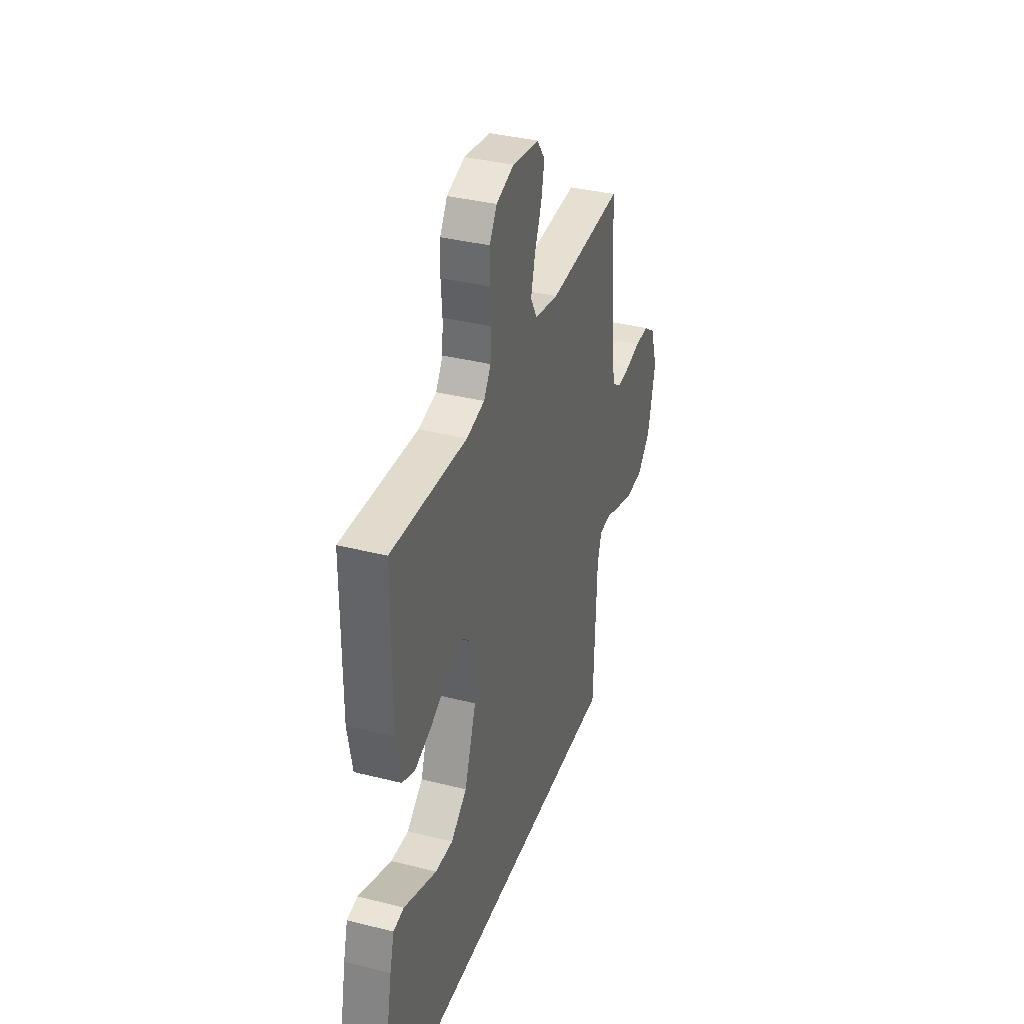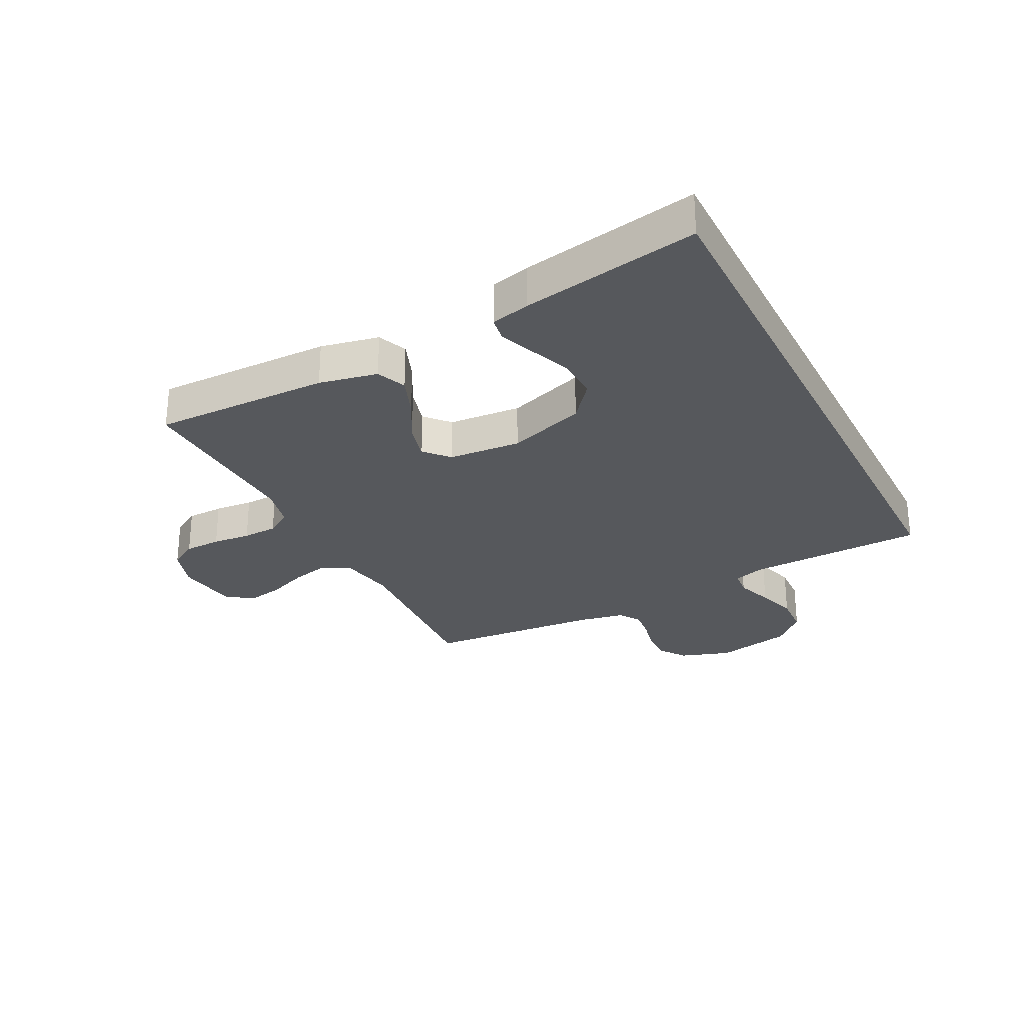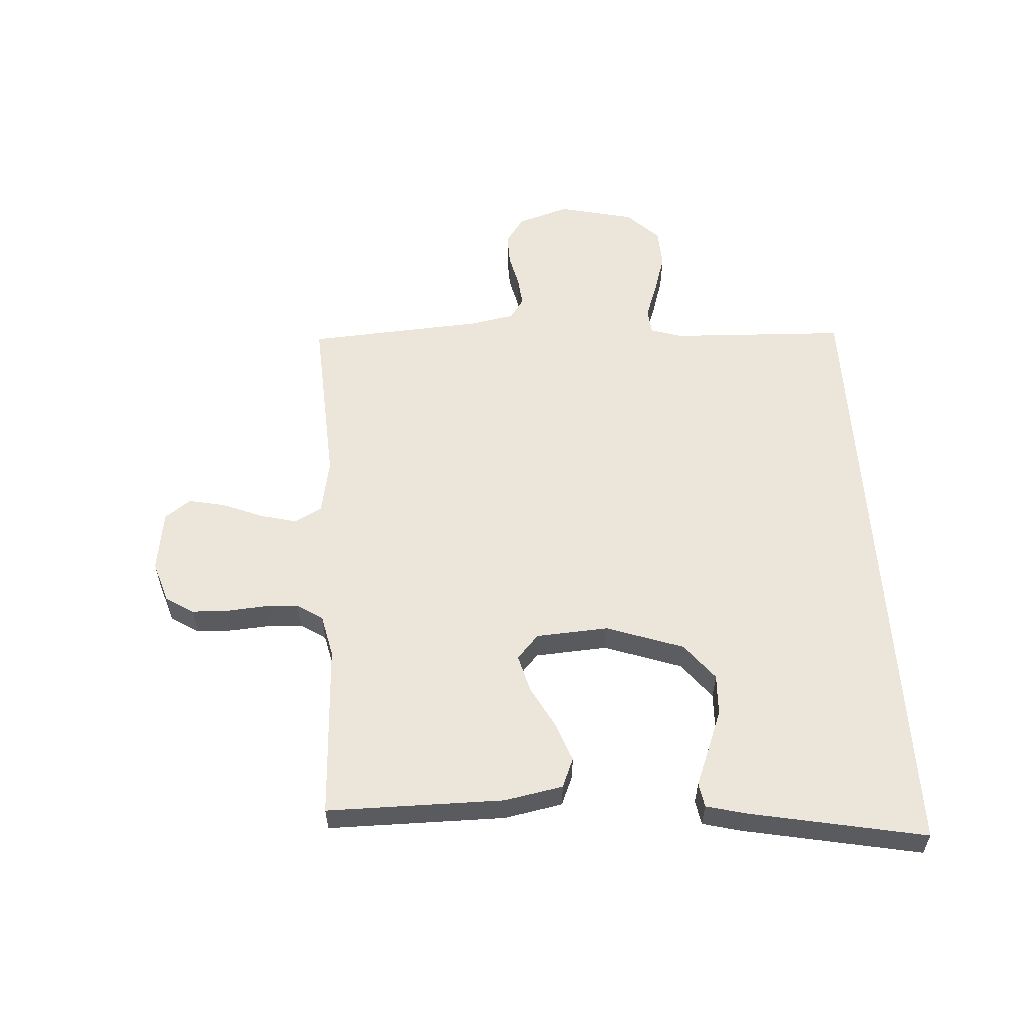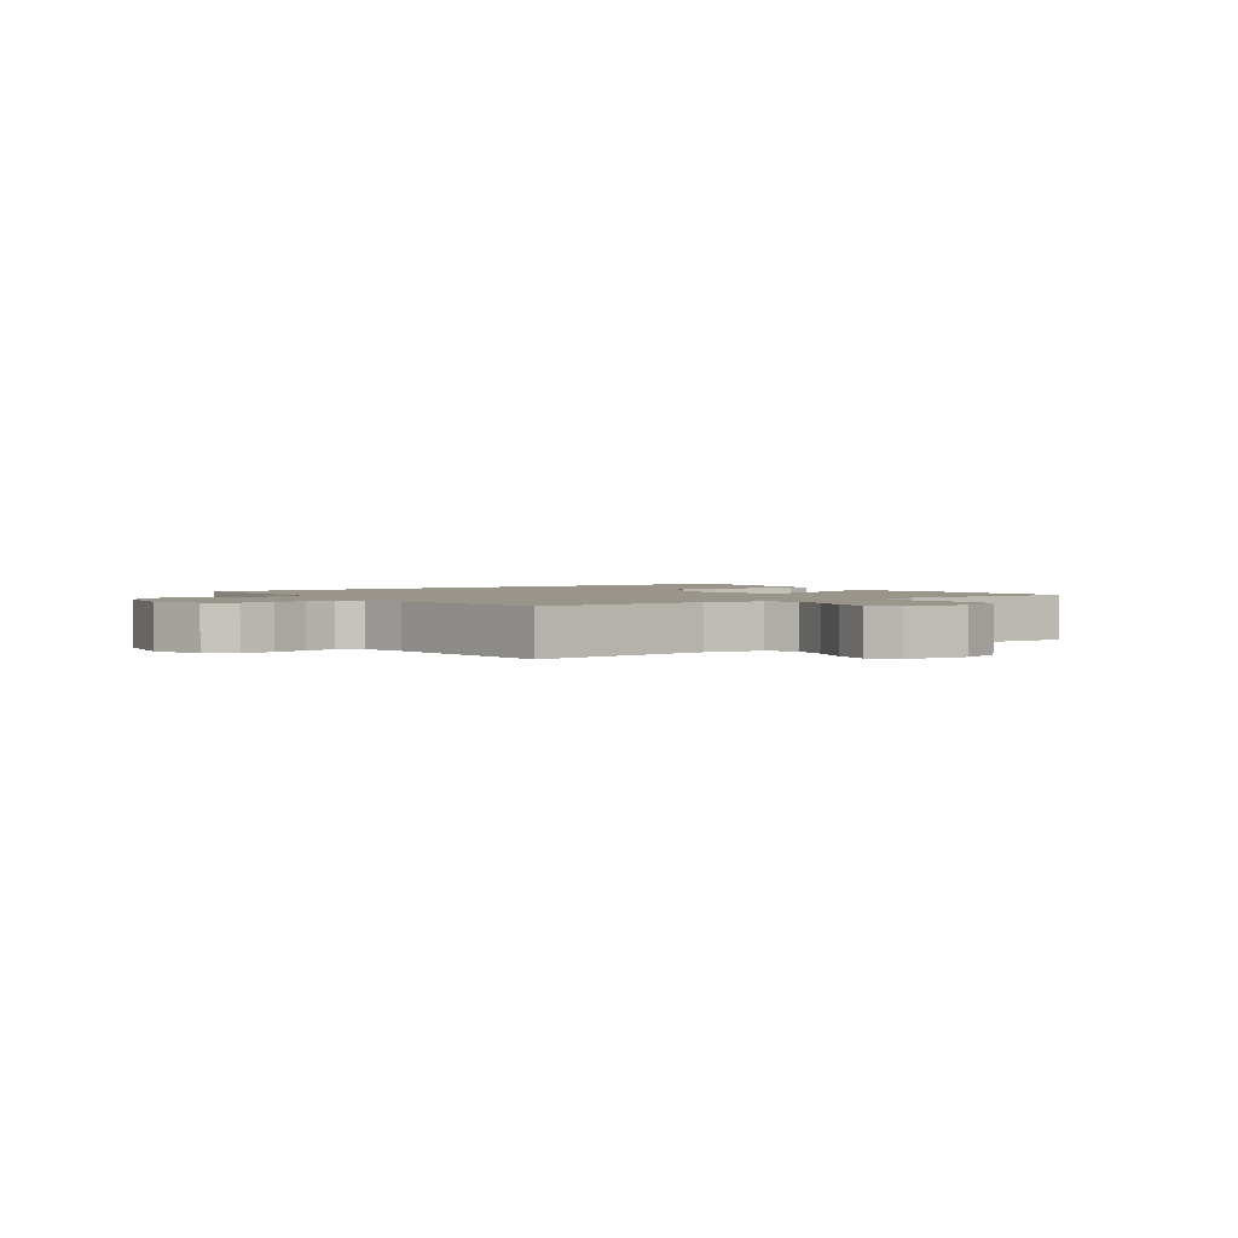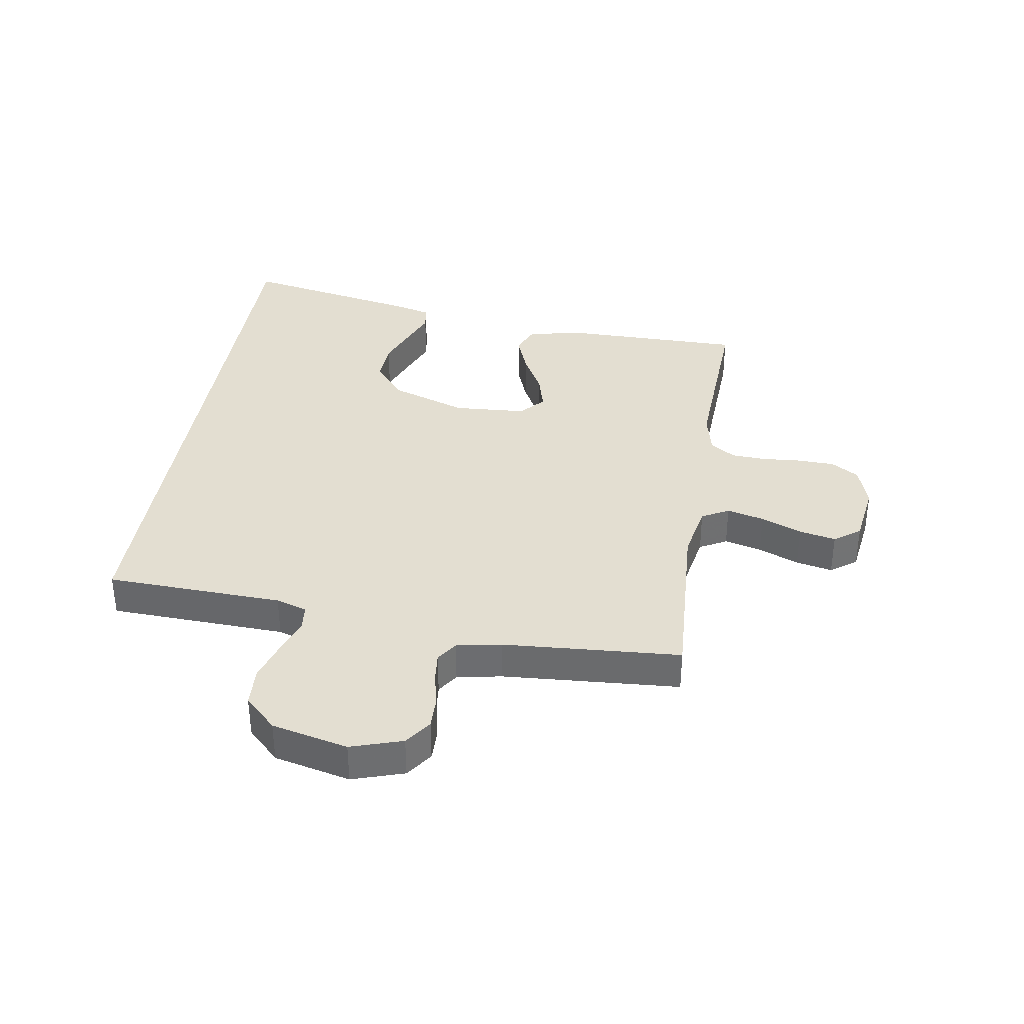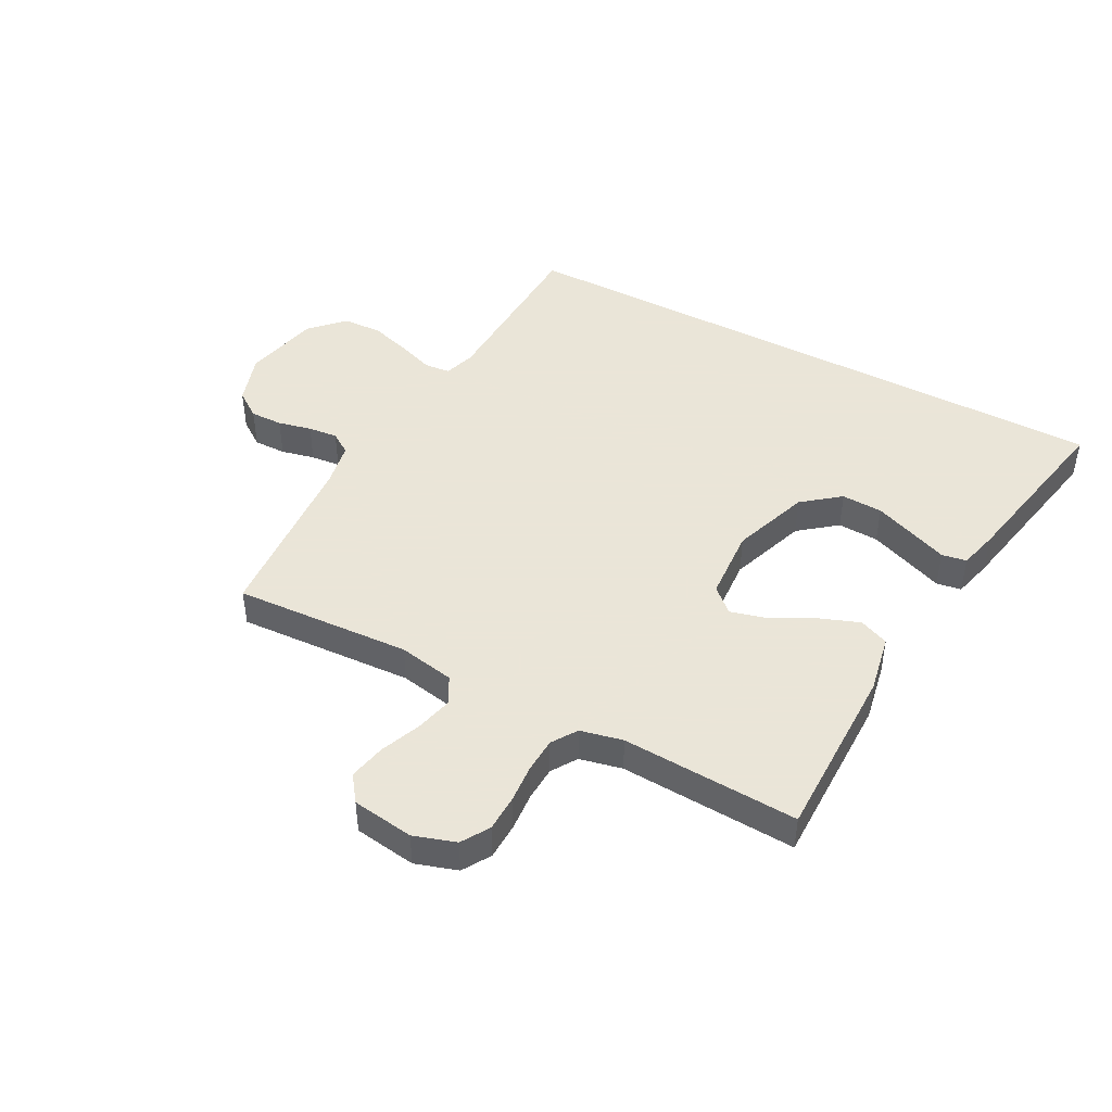
<metadata>
{"format":"obj","ext":"obj","renderer":"f3d","projection":"perspective","resolution":1024,"background":"white","views":[{"elev":35.8,"azim":108.4,"up":"+Z"},{"elev":-27.9,"azim":116.6,"up":"+Y"},{"elev":56.7,"azim":86.4,"up":"+Y"},{"elev":2.0,"azim":-36.9,"up":"+Y"},{"elev":36.1,"azim":-81.0,"up":"+Y"},{"elev":45.5,"azim":28.0,"up":"+Y"}]}
</metadata>
<code>
v -0.5 0.07 0.5
v -0.2 0.07 0.483
v -0.105 0.07 0.501
v -0.08 0.07 0.547
v -0.096 0.07 0.61
v -0.124 0.07 0.679
v -0.137 0.07 0.741
v -0.105 0.07 0.785
v 0 0.07 0.8
v 0.071 0.07 0.777
v 0.1 0.07 0.73
v 0.102 0.07 0.668
v 0.097 0.07 0.603
v 0.1 0.07 0.544
v 0.128 0.07 0.501
v 0.2 0.07 0.485
v 0.5 0.07 0.5
v 0.5 0.07 0.2
v 0.481 0.07 0.101
v 0.431 0.07 0.08
v 0.364 0.07 0.105
v 0.293 0.07 0.143
v 0.229 0.07 0.16
v 0.188 0.07 0.123
v 0.18 0.07 0
v 0.226 0.07 -0.131
v 0.289 0.07 -0.181
v 0.359 0.07 -0.178
v 0.429 0.07 -0.151
v 0.49 0.07 -0.127
v 0.532 0.07 -0.134
v 0.549 0.07 -0.2
v 0.608 0.07 -0.5
v -0.452 0.07 -0.5
v -0.464 0.07 -0.2
v -0.481 0.07 -0.147
v -0.525 0.07 -0.143
v -0.587 0.07 -0.165
v -0.655 0.07 -0.186
v -0.722 0.07 -0.183
v -0.775 0.07 -0.129
v -0.805 0.07 0
v -0.777 0.07 0.087
v -0.732 0.07 0.119
v -0.677 0.07 0.118
v -0.62 0.07 0.105
v -0.57 0.07 0.1
v -0.534 0.07 0.124
v -0.52 0.07 0.2
v -0.5 0 0.5
v -0.2 0 0.483
v -0.105 0 0.501
v -0.08 0 0.547
v -0.096 0 0.61
v -0.124 0 0.679
v -0.137 0 0.741
v -0.105 0 0.785
v 0 0 0.8
v 0.071 0 0.777
v 0.1 0 0.73
v 0.102 0 0.668
v 0.097 0 0.603
v 0.1 0 0.544
v 0.128 0 0.501
v 0.2 0 0.485
v 0.5 0 0.5
v 0.5 0 0.2
v 0.481 0 0.101
v 0.431 0 0.08
v 0.364 0 0.105
v 0.293 0 0.143
v 0.229 0 0.16
v 0.188 0 0.123
v 0.18 0 0
v 0.226 0 -0.131
v 0.289 0 -0.181
v 0.359 0 -0.178
v 0.429 0 -0.151
v 0.49 0 -0.127
v 0.532 0 -0.134
v 0.549 0 -0.2
v 0.608 0 -0.5
v -0.452 0 -0.5
v -0.464 0 -0.2
v -0.481 0 -0.147
v -0.525 0 -0.143
v -0.587 0 -0.165
v -0.655 0 -0.186
v -0.722 0 -0.183
v -0.775 0 -0.129
v -0.805 0 0
v -0.777 0 0.087
v -0.732 0 0.119
v -0.677 0 0.118
v -0.62 0 0.105
v -0.57 0 0.1
v -0.534 0 0.124
v -0.52 0 0.2
f 43 44 45 46
f 43 46 47
f 42 43 47
f 41 42 47
f 40 41 47 48
f 37 38 39 40
f 32 33 34 35
f 32 35 36
f 29 30 31 32
f 28 29 32
f 27 28 32
f 27 32 36 37
f 19 20 21 22
f 19 22 23
f 16 17 18 19
f 15 16 19 23
f 14 15 23 24
f 10 11 12 13
f 10 13 14
f 9 10 14
f 5 6 7 8
f 4 5 8 9
f 49 1 2
f 48 49 2 3
f 37 40 48 3
f 26 27 37
f 25 26 37 3
f 4 9 14 24
f 3 4 24 25
f 95 94 93 92
f 96 95 92
f 96 92 91
f 96 91 90
f 97 96 90 89
f 89 88 87 86
f 84 83 82 81
f 85 84 81
f 81 80 79 78
f 81 78 77
f 81 77 76
f 86 85 81 76
f 71 70 69 68
f 72 71 68
f 68 67 66 65
f 72 68 65 64
f 73 72 64 63
f 62 61 60 59
f 63 62 59
f 63 59 58
f 57 56 55 54
f 58 57 54 53
f 51 50 98
f 52 51 98 97
f 52 97 89 86
f 86 76 75
f 52 86 75 74
f 73 63 58 53
f 74 73 53 52
f 1 50 51 2
f 2 51 52 3
f 3 52 53 4
f 4 53 54 5
f 5 54 55 6
f 6 55 56 7
f 7 56 57 8
f 8 57 58 9
f 9 58 59 10
f 10 59 60 11
f 11 60 61 12
f 12 61 62 13
f 13 62 63 14
f 14 63 64 15
f 15 64 65 16
f 16 65 66 17
f 17 66 67 18
f 18 67 68 19
f 19 68 69 20
f 20 69 70 21
f 21 70 71 22
f 22 71 72 23
f 23 72 73 24
f 24 73 74 25
f 25 74 75 26
f 26 75 76 27
f 27 76 77 28
f 28 77 78 29
f 29 78 79 30
f 30 79 80 31
f 31 80 81 32
f 32 81 82 33
f 33 82 83 34
f 34 83 84 35
f 35 84 85 36
f 36 85 86 37
f 37 86 87 38
f 38 87 88 39
f 39 88 89 40
f 40 89 90 41
f 41 90 91 42
f 42 91 92 43
f 43 92 93 44
f 44 93 94 45
f 45 94 95 46
f 46 95 96 47
f 47 96 97 48
f 48 97 98 49
f 49 98 50 1

</code>
